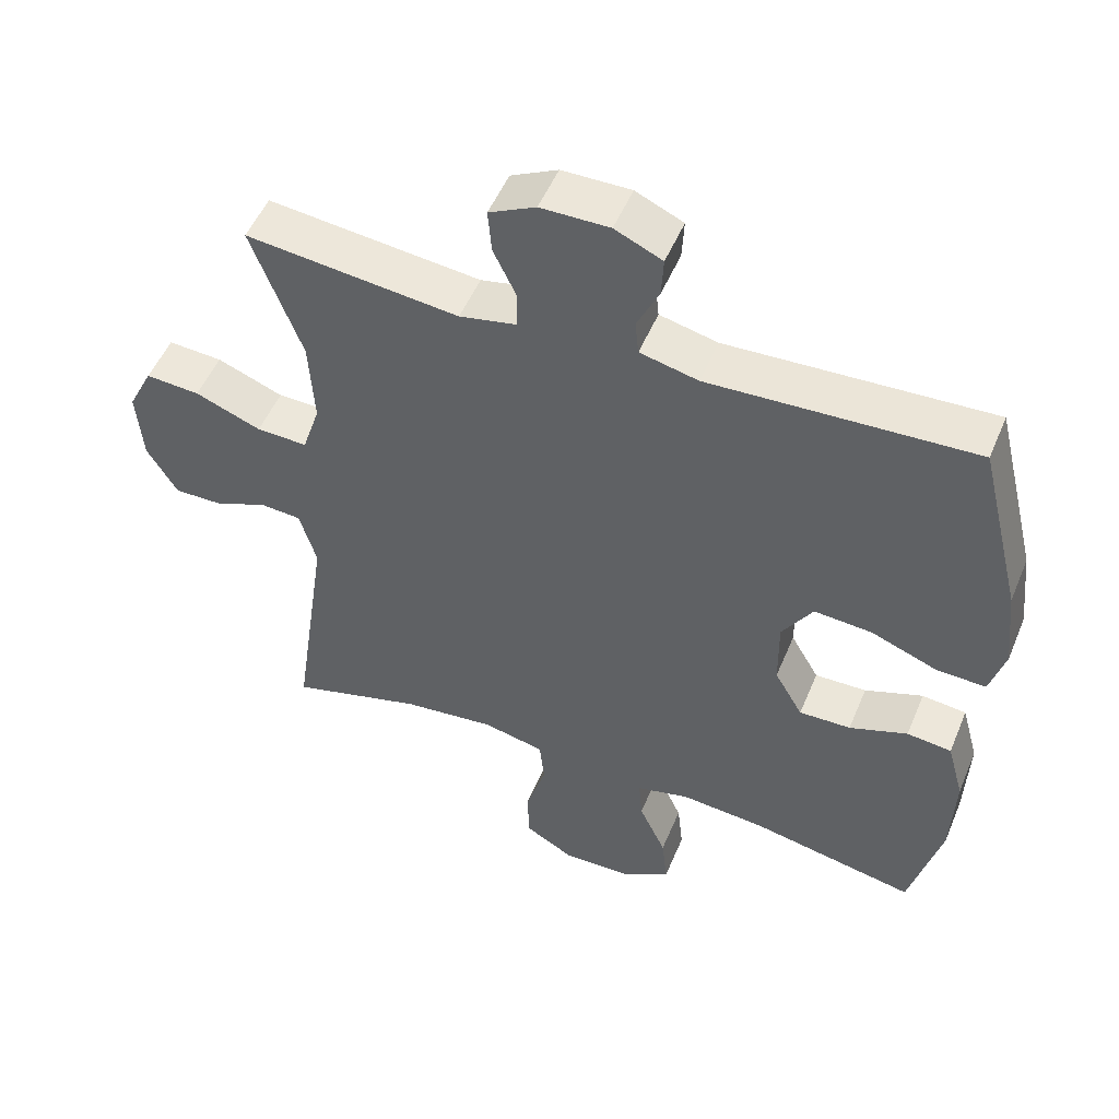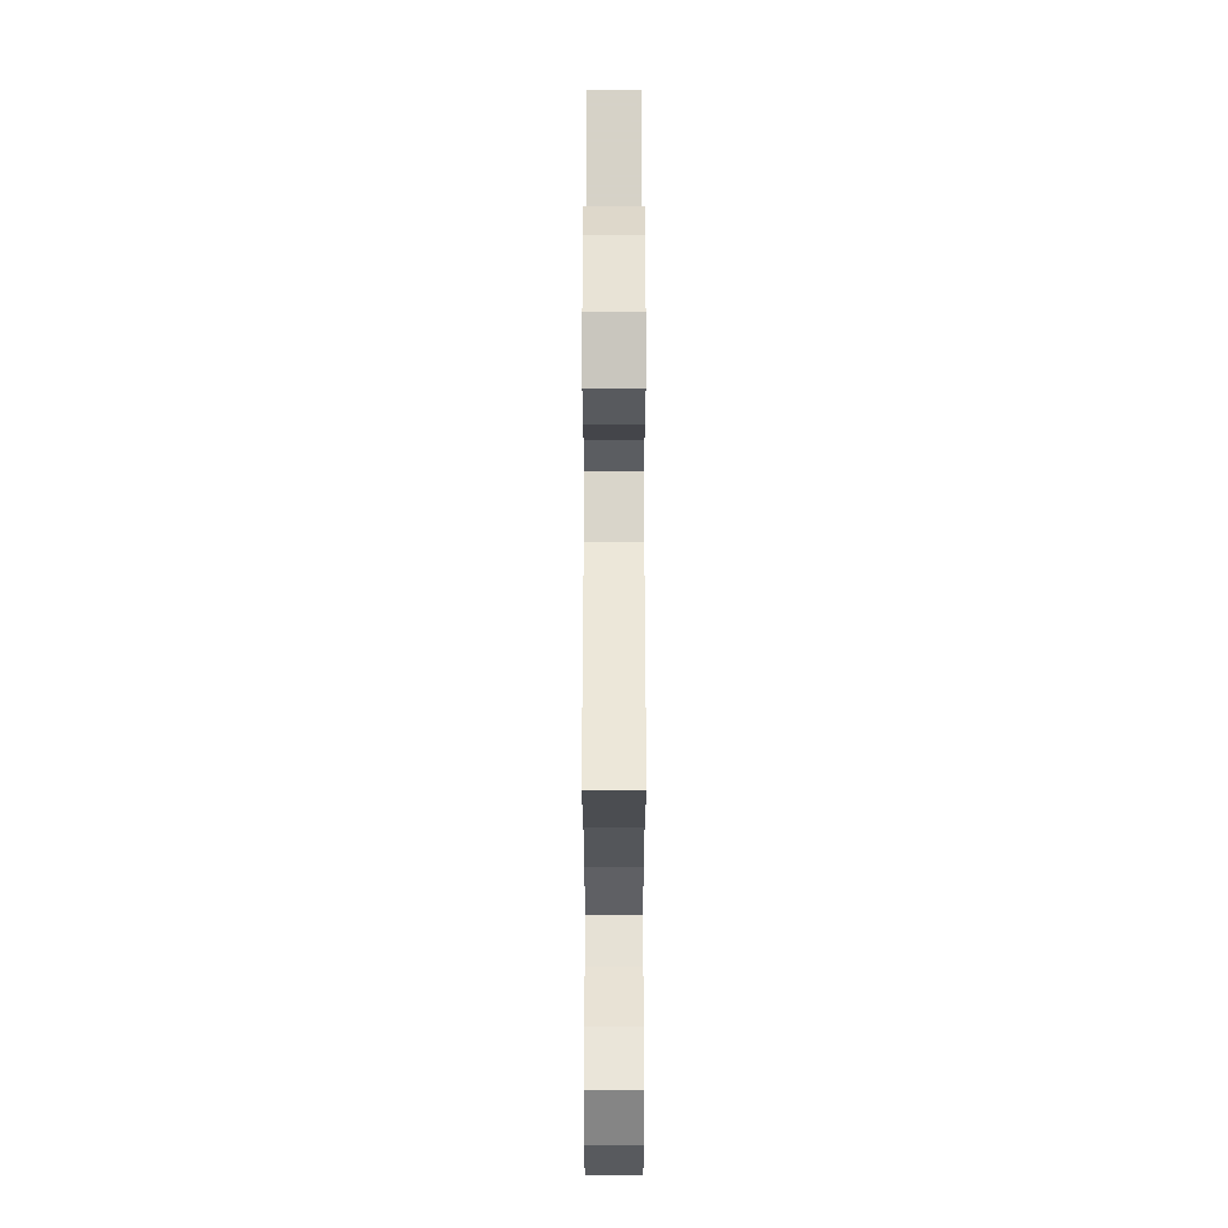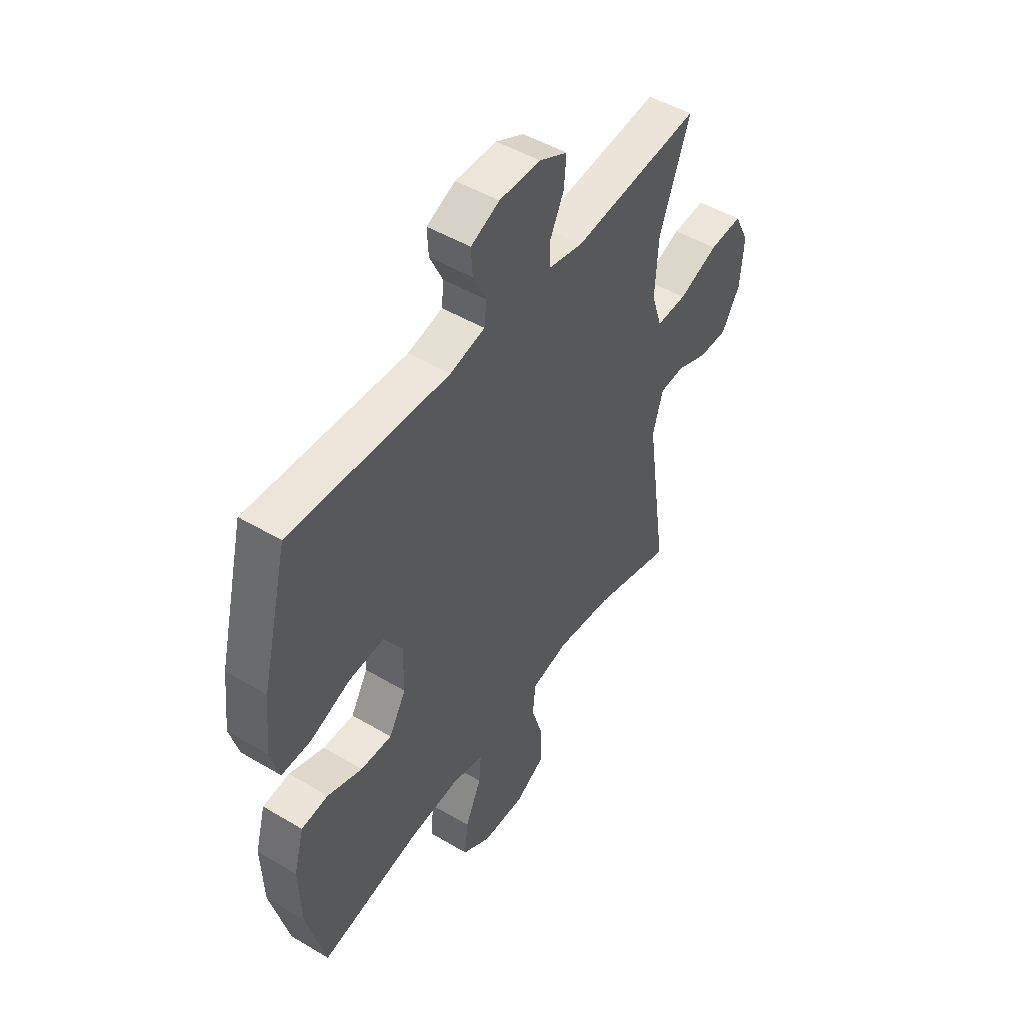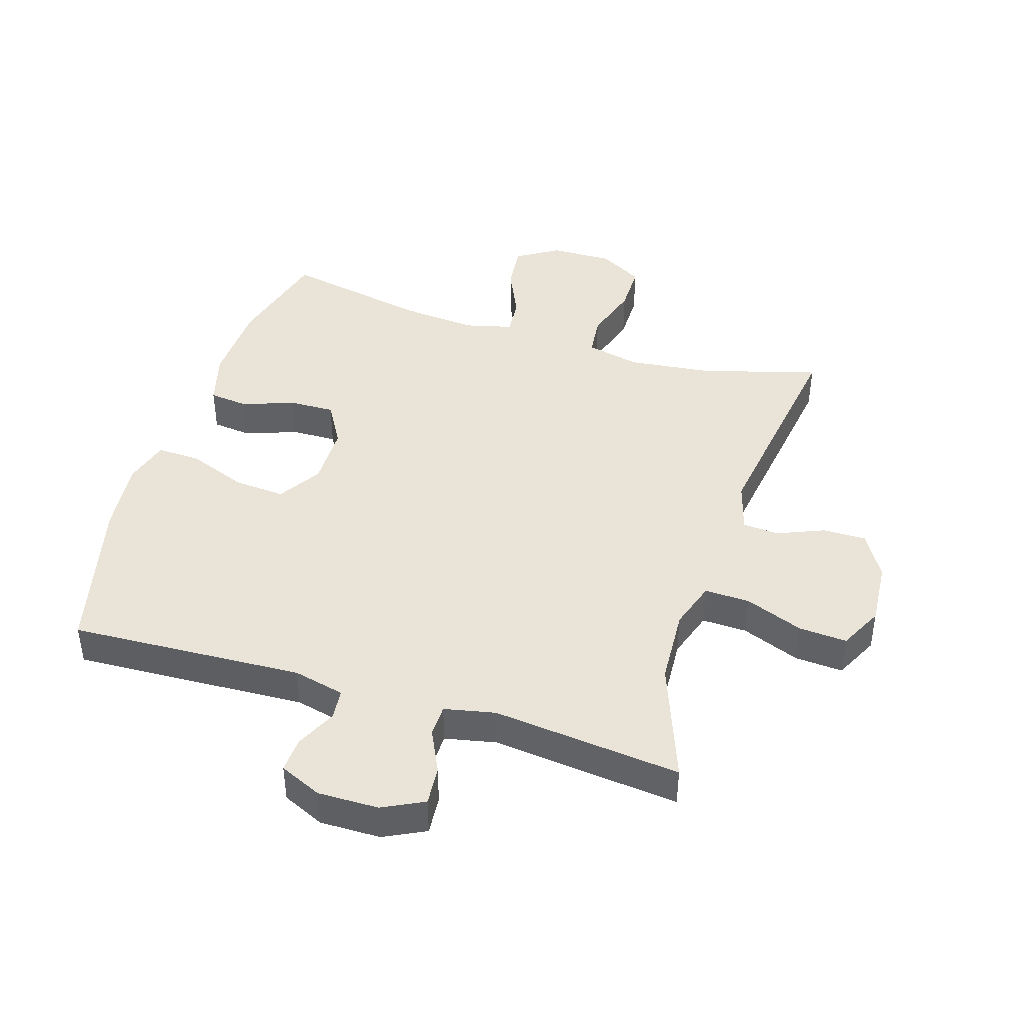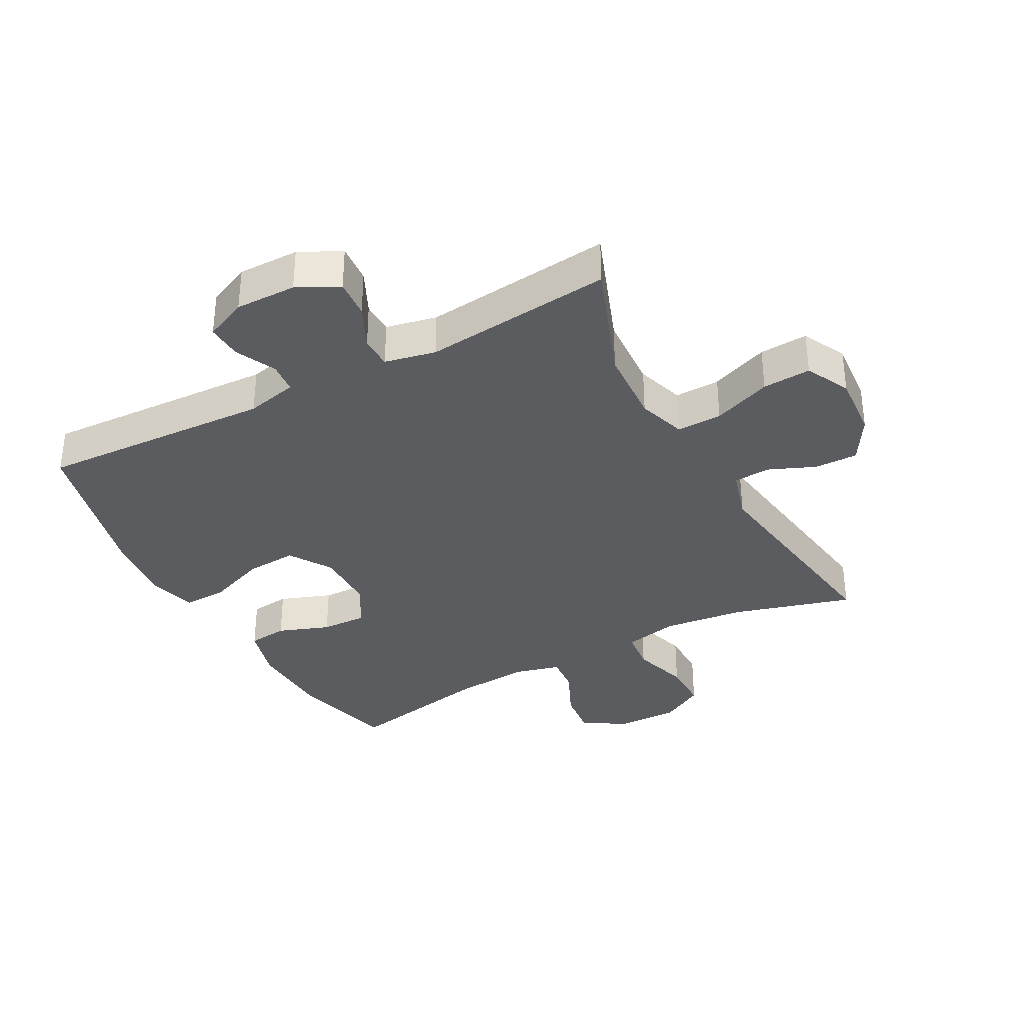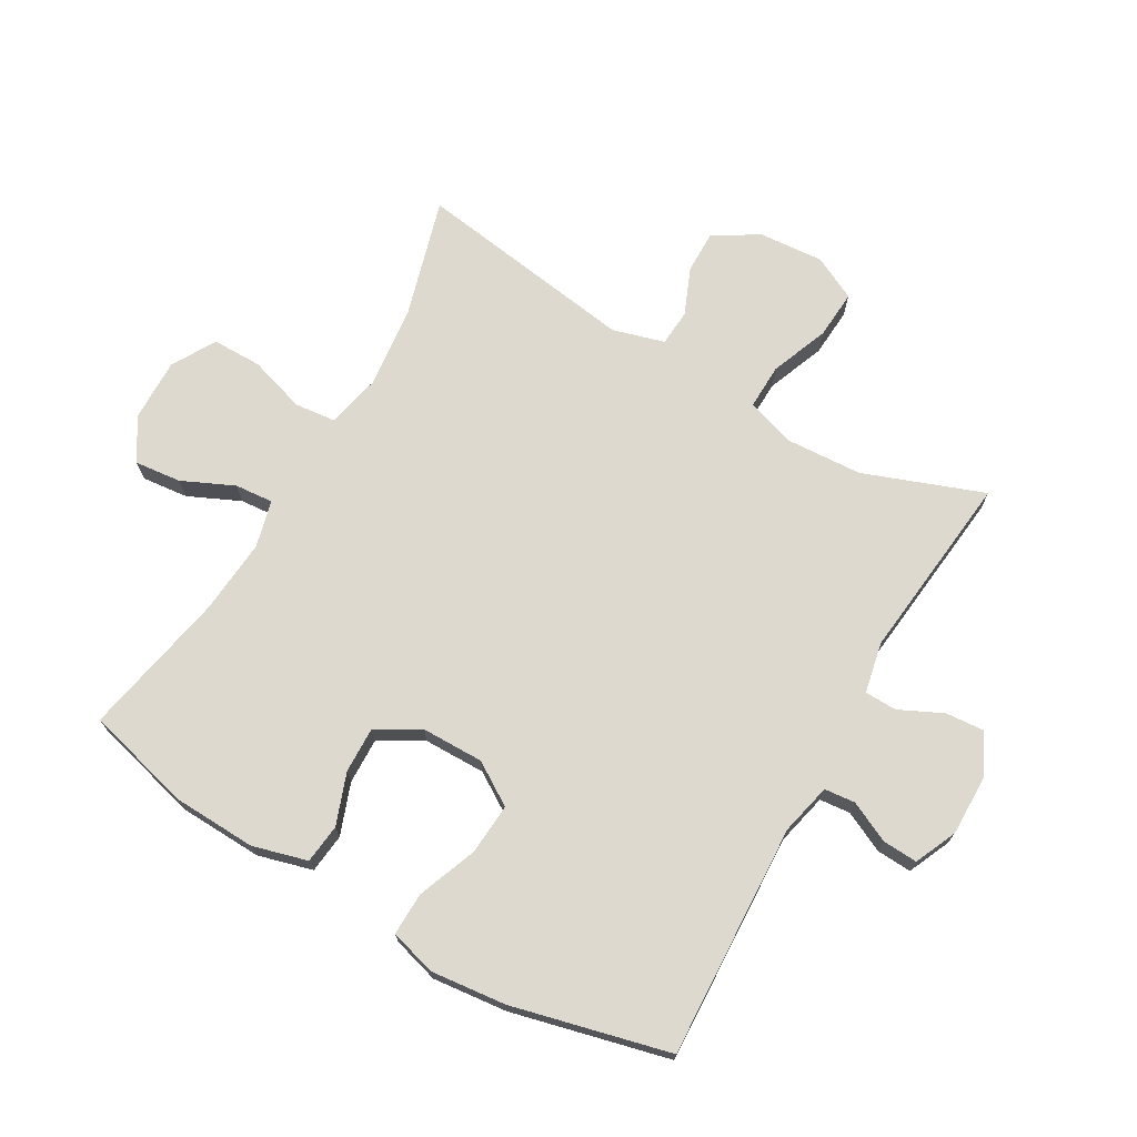
<metadata>
{"format":"obj","ext":"obj","renderer":"f3d","projection":"perspective","resolution":1024,"background":"white","views":[{"elev":51.5,"azim":-157.7,"up":"+Z"},{"elev":-31.9,"azim":90.0,"up":"+Z"},{"elev":48.6,"azim":-56.5,"up":"+Z"},{"elev":43.0,"azim":17.4,"up":"+Y"},{"elev":-34.8,"azim":28.3,"up":"+Y"},{"elev":71.5,"azim":-60.0,"up":"+Y"}]}
</metadata>
<code>
v -0.5 0.07 -0.5
v -0.544 0.07 -0.33
v -0.549 0.07 -0.198
v -0.525 0.07 -0.111
v -0.462 0.07 -0.104
v -0.38 0.07 -0.134
v -0.307 0.07 -0.136
v -0.267 0.07 -0.067
v -0.266 0.07 0.032
v -0.309 0.07 0.1
v -0.391 0.07 0.094
v -0.485 0.07 0.058
v -0.554 0.07 0.056
v -0.575 0.07 0.13
v -0.562 0.07 0.249
v -0.5 0.07 0.5
v -0.128 0.07 0.482
v -0.046 0.07 0.501
v -0.041 0.07 0.55
v -0.072 0.07 0.615
v -0.075 0.07 0.671
v -0.008 0.07 0.701
v 0.089 0.07 0.7
v 0.155 0.07 0.667
v 0.15 0.07 0.605
v 0.117 0.07 0.536
v 0.118 0.07 0.485
v 0.199 0.07 0.468
v 0.5 0.07 0.5
v 0.429 0.07 0.309
v 0.422 0.07 0.187
v 0.447 0.07 0.11
v 0.519 0.07 0.112
v 0.612 0.07 0.148
v 0.689 0.07 0.153
v 0.724 0.07 0.083
v 0.716 0.07 -0.02
v 0.673 0.07 -0.092
v 0.604 0.07 -0.091
v 0.53 0.07 -0.06
v 0.472 0.07 -0.064
v 0.448 0.07 -0.146
v 0.5 0.07 -0.5
v 0.311 0.07 -0.446
v 0.18 0.07 -0.431
v 0.093 0.07 -0.45
v 0.086 0.07 -0.516
v 0.114 0.07 -0.606
v 0.114 0.07 -0.685
v 0.044 0.07 -0.725
v -0.056 0.07 -0.723
v -0.123 0.07 -0.681
v -0.115 0.07 -0.607
v -0.077 0.07 -0.524
v -0.072 0.07 -0.463
v -0.147 0.07 -0.444
v -0.267 0.07 -0.454
v -0.5 0 -0.5
v -0.544 0 -0.33
v -0.549 0 -0.198
v -0.525 0 -0.111
v -0.462 0 -0.104
v -0.38 0 -0.134
v -0.307 0 -0.136
v -0.267 0 -0.067
v -0.266 0 0.032
v -0.309 0 0.1
v -0.391 0 0.094
v -0.485 0 0.058
v -0.554 0 0.056
v -0.575 0 0.13
v -0.562 0 0.249
v -0.5 0 0.5
v -0.128 0 0.482
v -0.046 0 0.501
v -0.041 0 0.55
v -0.072 0 0.615
v -0.075 0 0.671
v -0.008 0 0.701
v 0.089 0 0.7
v 0.155 0 0.667
v 0.15 0 0.605
v 0.117 0 0.536
v 0.118 0 0.485
v 0.199 0 0.468
v 0.5 0 0.5
v 0.429 0 0.309
v 0.422 0 0.187
v 0.447 0 0.11
v 0.519 0 0.112
v 0.612 0 0.148
v 0.689 0 0.153
v 0.724 0 0.083
v 0.716 0 -0.02
v 0.673 0 -0.092
v 0.604 0 -0.091
v 0.53 0 -0.06
v 0.472 0 -0.064
v 0.448 0 -0.146
v 0.5 0 -0.5
v 0.311 0 -0.446
v 0.18 0 -0.431
v 0.093 0 -0.45
v 0.086 0 -0.516
v 0.114 0 -0.606
v 0.114 0 -0.685
v 0.044 0 -0.725
v -0.056 0 -0.723
v -0.123 0 -0.681
v -0.115 0 -0.607
v -0.077 0 -0.524
v -0.072 0 -0.463
v -0.147 0 -0.444
v -0.267 0 -0.454
f 51 52 53 54
f 51 54 55
f 50 51 55
f 47 48 49 50
f 46 47 50 55
f 45 46 55 56
f 42 43 44
f 41 42 44 45
f 37 38 39 40
f 37 40 41
f 36 37 41
f 33 34 35 36
f 32 33 36 41
f 31 32 41 45
f 28 29 30
f 27 28 30 31
f 23 24 25 26
f 23 26 27
f 22 23 27
f 19 20 21 22
f 18 19 22 27
f 17 18 27 31
f 11 12 13 14
f 10 11 14 15
f 3 4 5 6
f 3 6 7
f 57 1 2 3
f 56 57 3 7
f 10 15 16 17
f 9 10 17 31
f 8 9 31 45
f 7 8 45 56
f 111 110 109 108
f 112 111 108
f 112 108 107
f 107 106 105 104
f 112 107 104 103
f 113 112 103 102
f 101 100 99
f 102 101 99 98
f 97 96 95 94
f 98 97 94
f 98 94 93
f 93 92 91 90
f 98 93 90 89
f 102 98 89 88
f 87 86 85
f 88 87 85 84
f 83 82 81 80
f 84 83 80
f 84 80 79
f 79 78 77 76
f 84 79 76 75
f 88 84 75 74
f 71 70 69 68
f 72 71 68 67
f 63 62 61 60
f 64 63 60
f 60 59 58 114
f 64 60 114 113
f 74 73 72 67
f 88 74 67 66
f 102 88 66 65
f 113 102 65 64
f 1 58 59 2
f 2 59 60 3
f 3 60 61 4
f 4 61 62 5
f 5 62 63 6
f 6 63 64 7
f 7 64 65 8
f 8 65 66 9
f 9 66 67 10
f 10 67 68 11
f 11 68 69 12
f 12 69 70 13
f 13 70 71 14
f 14 71 72 15
f 15 72 73 16
f 16 73 74 17
f 17 74 75 18
f 18 75 76 19
f 19 76 77 20
f 20 77 78 21
f 21 78 79 22
f 22 79 80 23
f 23 80 81 24
f 24 81 82 25
f 25 82 83 26
f 26 83 84 27
f 27 84 85 28
f 28 85 86 29
f 29 86 87 30
f 30 87 88 31
f 31 88 89 32
f 32 89 90 33
f 33 90 91 34
f 34 91 92 35
f 35 92 93 36
f 36 93 94 37
f 37 94 95 38
f 38 95 96 39
f 39 96 97 40
f 40 97 98 41
f 41 98 99 42
f 42 99 100 43
f 43 100 101 44
f 44 101 102 45
f 45 102 103 46
f 46 103 104 47
f 47 104 105 48
f 48 105 106 49
f 49 106 107 50
f 50 107 108 51
f 51 108 109 52
f 52 109 110 53
f 53 110 111 54
f 54 111 112 55
f 55 112 113 56
f 56 113 114 57
f 57 114 58 1

</code>
